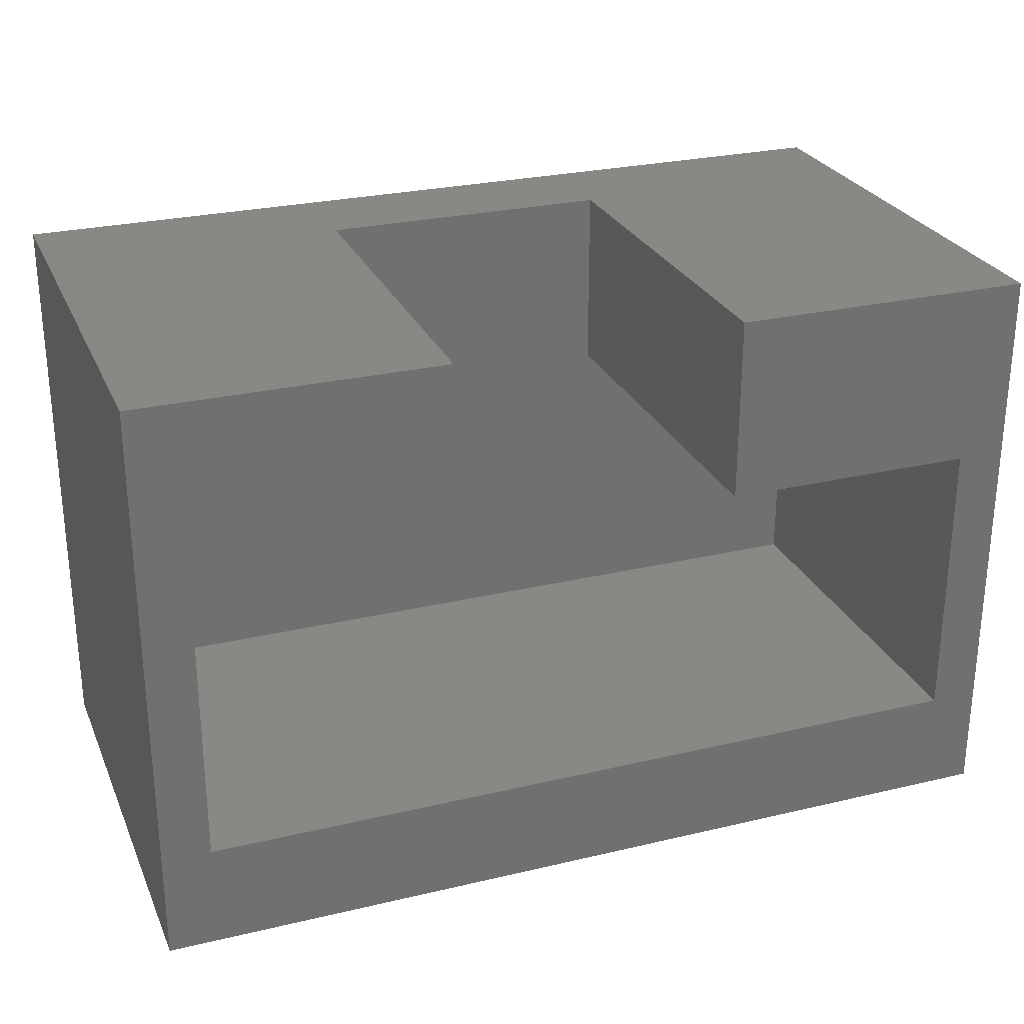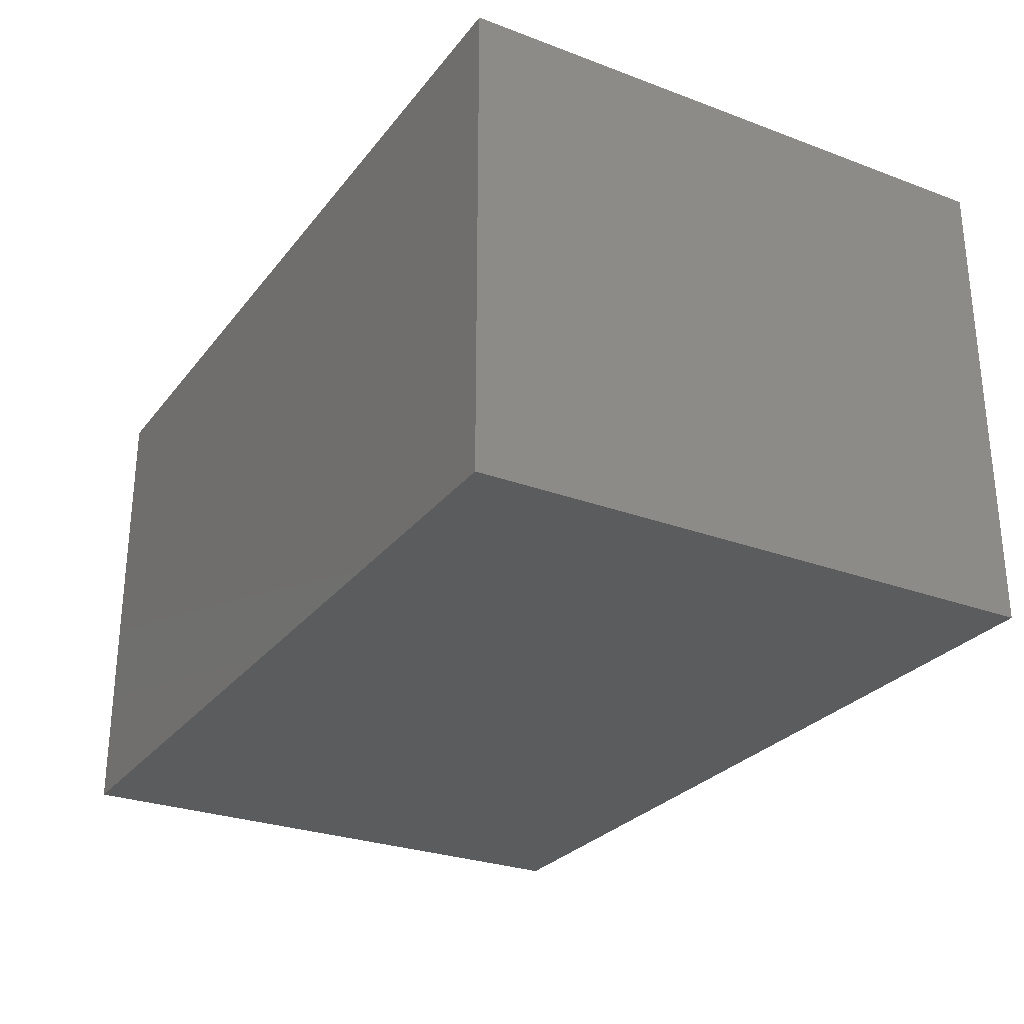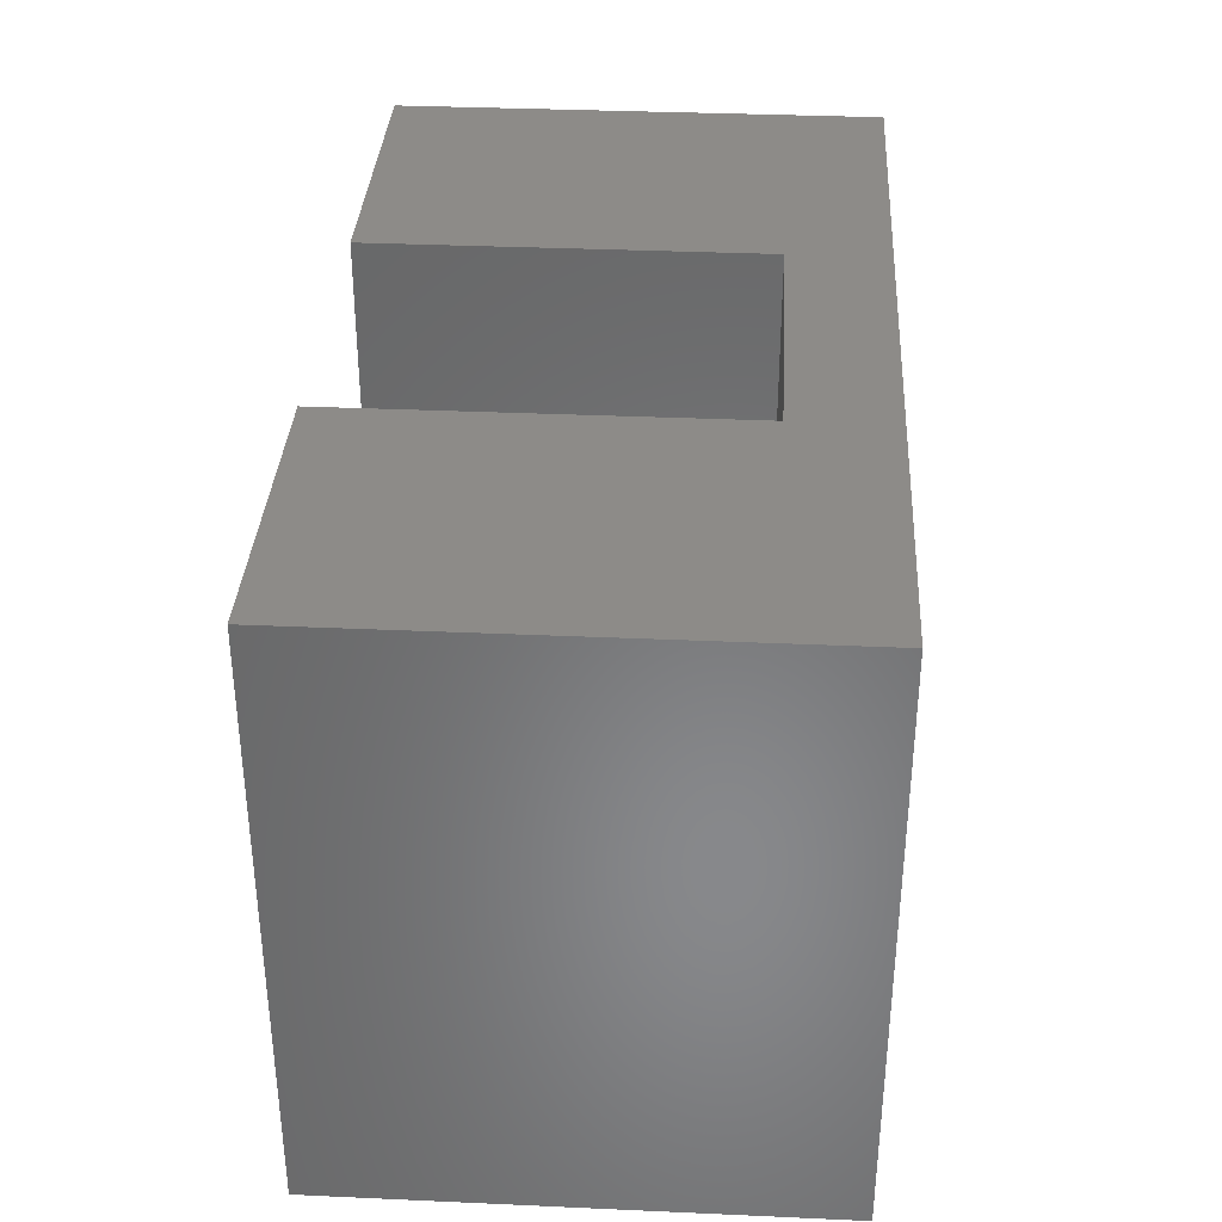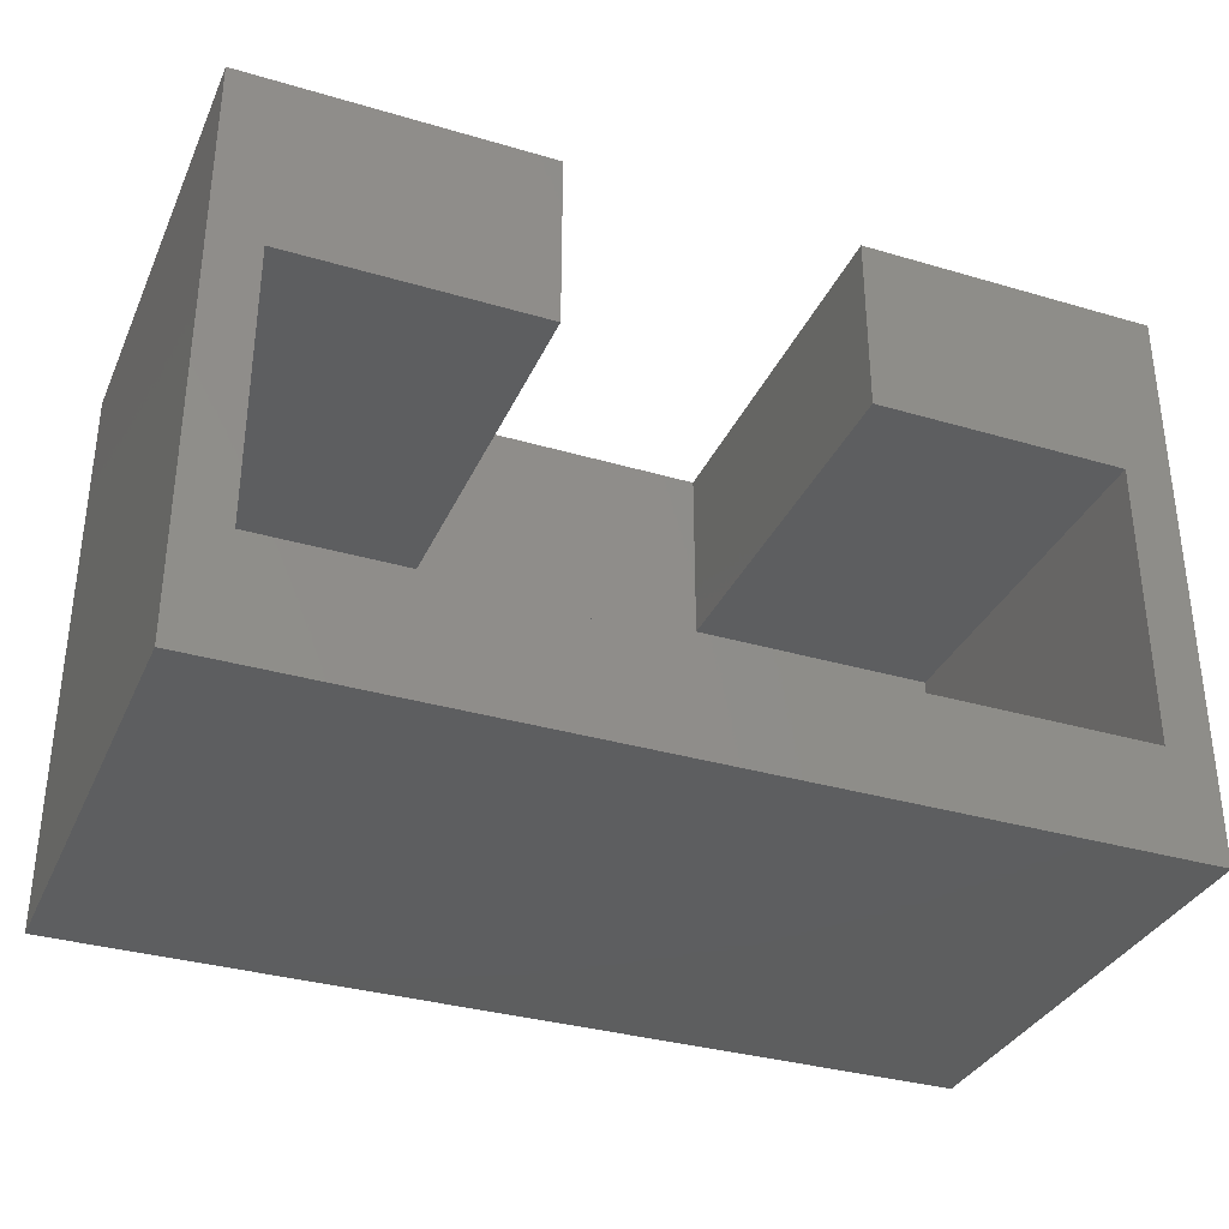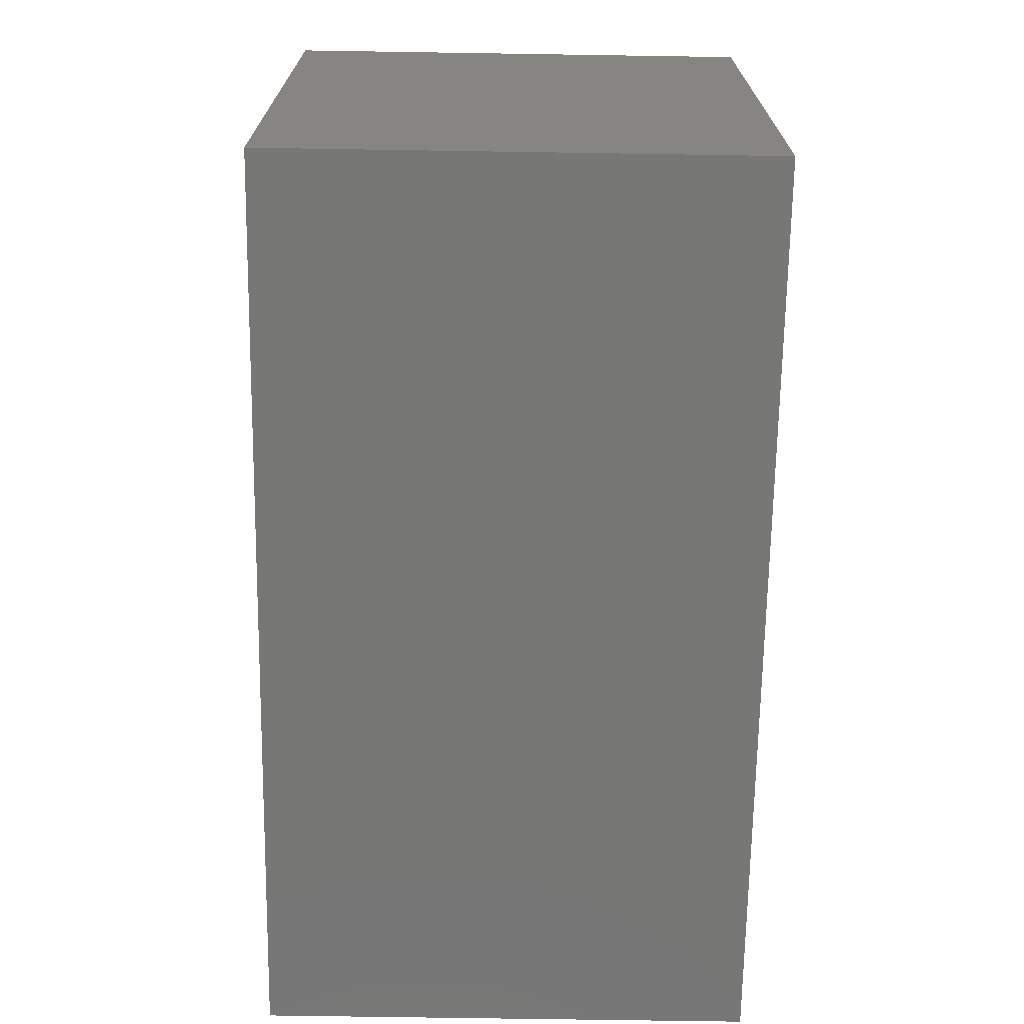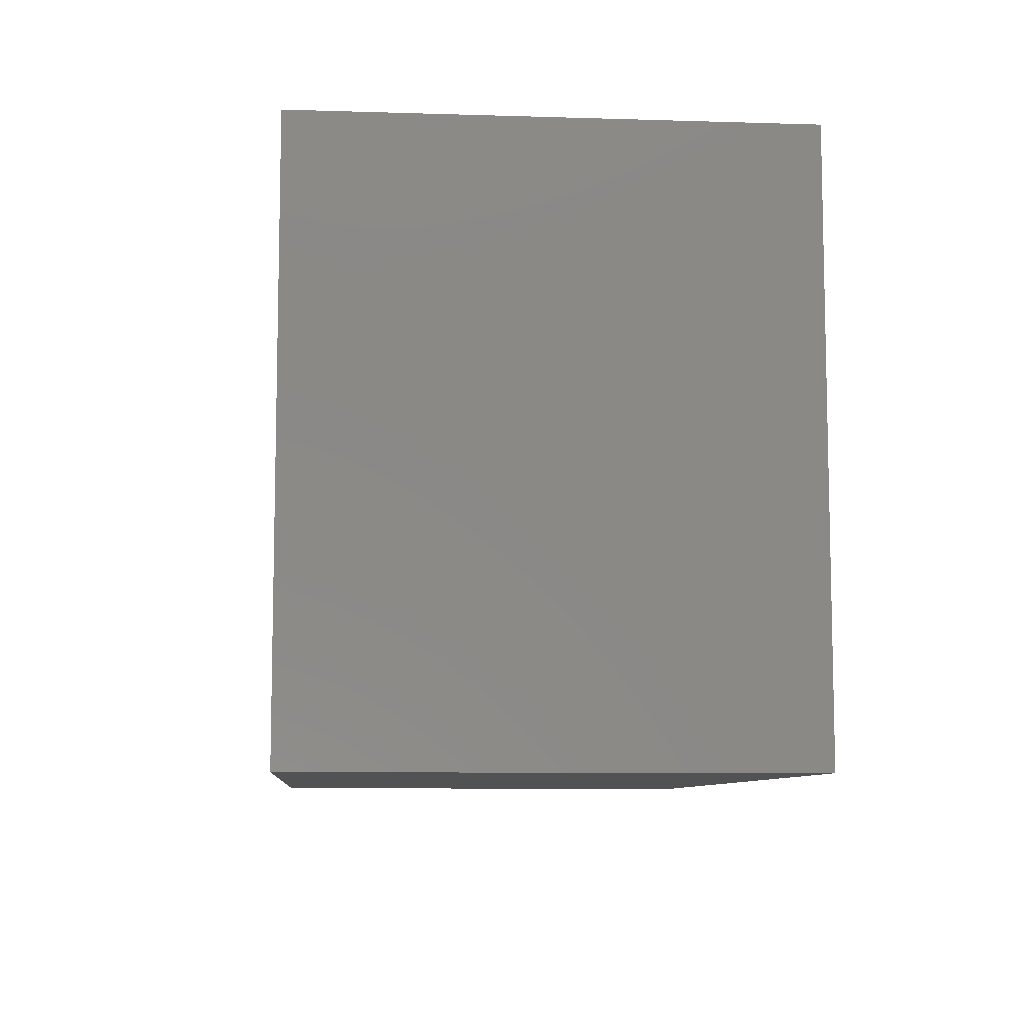
<metadata>
{"format":"stl","ext":"stl","renderer":"f3d","projection":"perspective","resolution":1024,"background":"white","views":[{"elev":26.9,"azim":-20.2,"up":"+Y"},{"elev":-27.7,"azim":60.3,"up":"+Z"},{"elev":34.9,"azim":93.4,"up":"+Y"},{"elev":-33.9,"azim":-21.8,"up":"+Y"},{"elev":-69.3,"azim":-90.9,"up":"+Y"},{"elev":-8.4,"azim":85.2,"up":"+Y"}]}
</metadata>
<code>
# stl→obj: 24 verts, 44 faces
v 0 0 0
v 0 0 10
v 0 12 0
v 0 12 10
v 18.5 0 0
v 18.5 0 10
v 18.5 12 0
v 6.25 12 2
v 12.25 12 10
v 12.25 12 2
v 18.5 12 10
v 6.25 12 10
v 1 2.2 10
v 17.5 8.2 10
v 17.5 2.2 10
v 1 8.2 10
v 6.25 8.2 10
v 12.25 8.2 10
v 12.25 8.2 2
v 6.25 8.2 2
v 1 8.2 2
v 17.5 2.2 2
v 17.5 8.2 2
v 1 2.2 2
f 1 2 3
f 3 2 4
f 2 1 5
f 6 2 5
f 1 3 5
f 5 3 7
f 3 4 8
f 3 8 7
f 9 7 10
f 8 10 7
f 7 9 11
f 8 4 12
f 13 2 6
f 11 14 6
f 11 9 14
f 14 15 6
f 16 17 4
f 4 2 13
f 17 12 4
f 4 13 16
f 18 14 9
f 15 13 6
f 6 5 7
f 11 6 7
f 9 10 18
f 18 10 19
f 20 21 22
f 22 23 19
f 8 22 19
f 10 8 19
f 8 20 22
f 21 24 22
f 8 12 17
f 20 8 17
f 20 17 16
f 21 20 16
f 21 16 13
f 24 21 13
f 15 22 13
f 13 22 24
f 14 23 15
f 15 23 22
f 23 14 18
f 19 23 18

</code>
